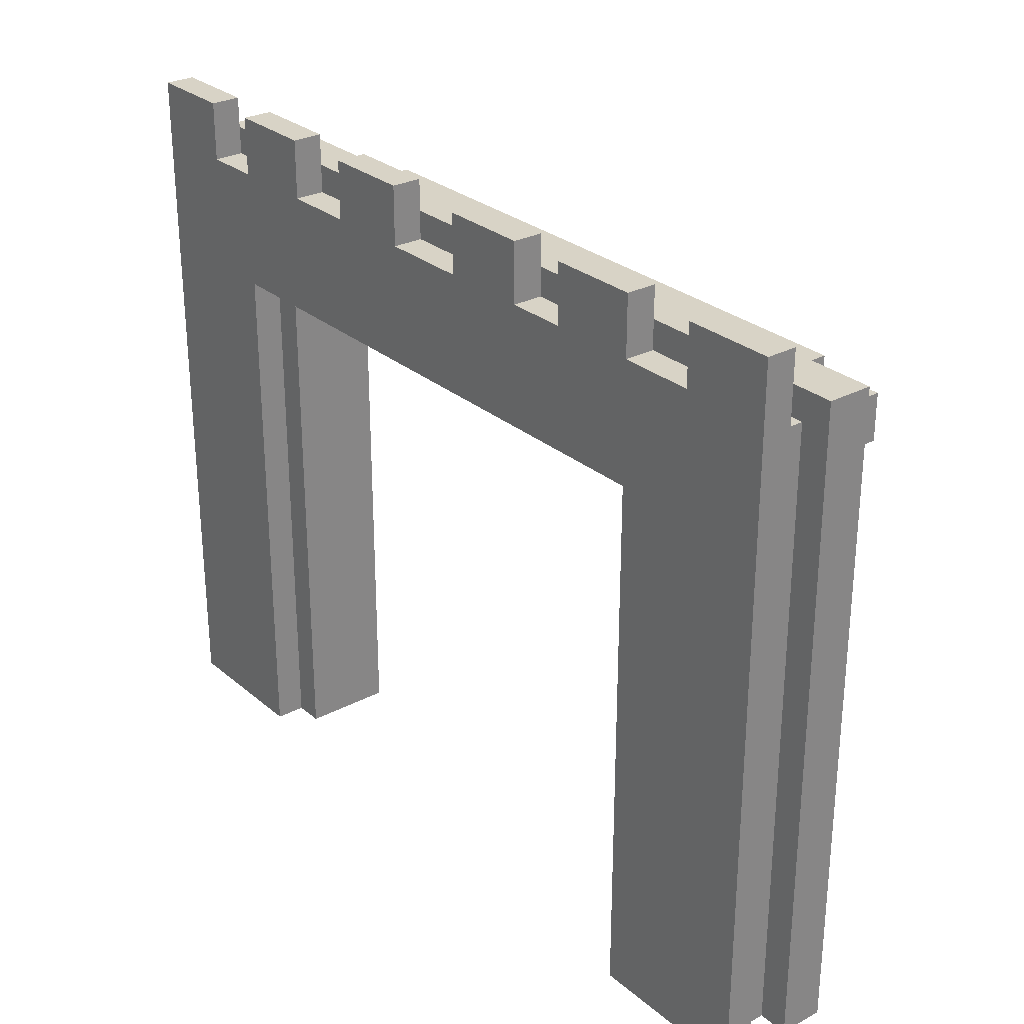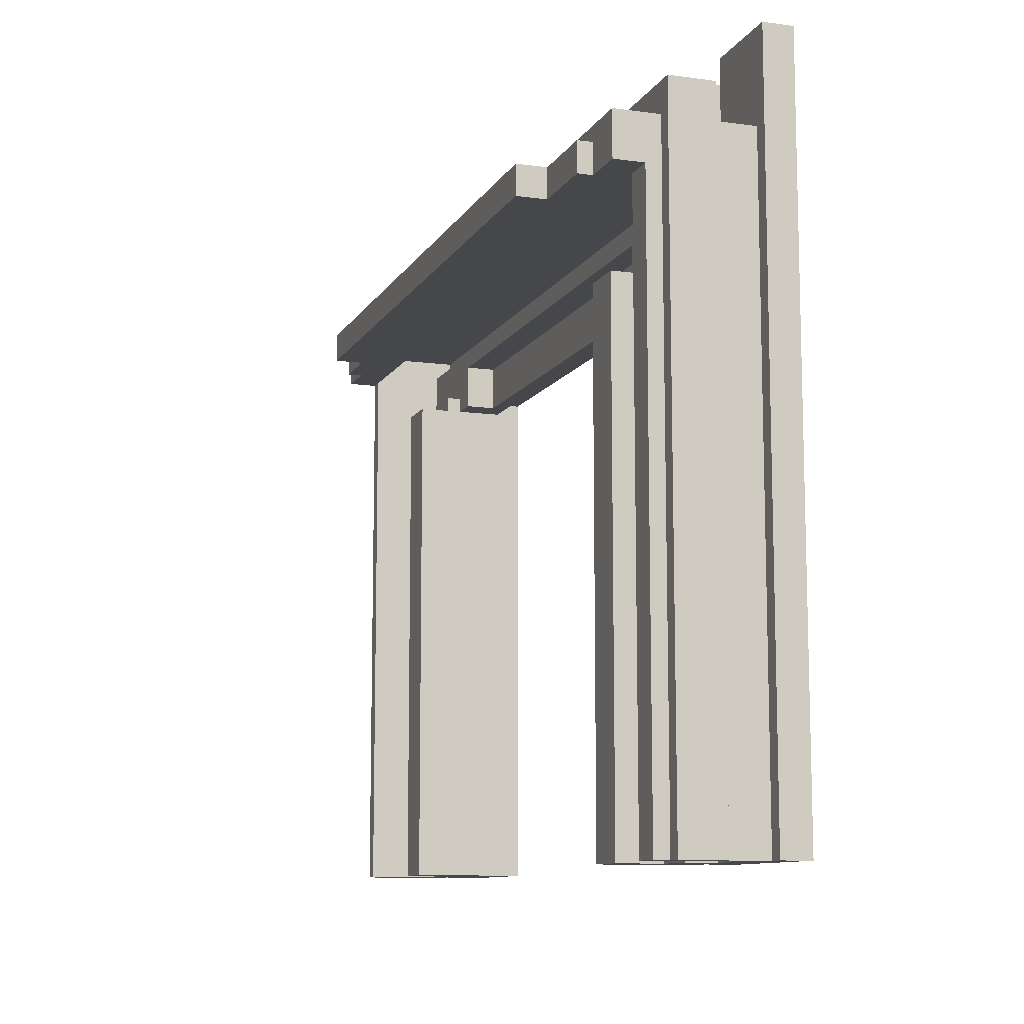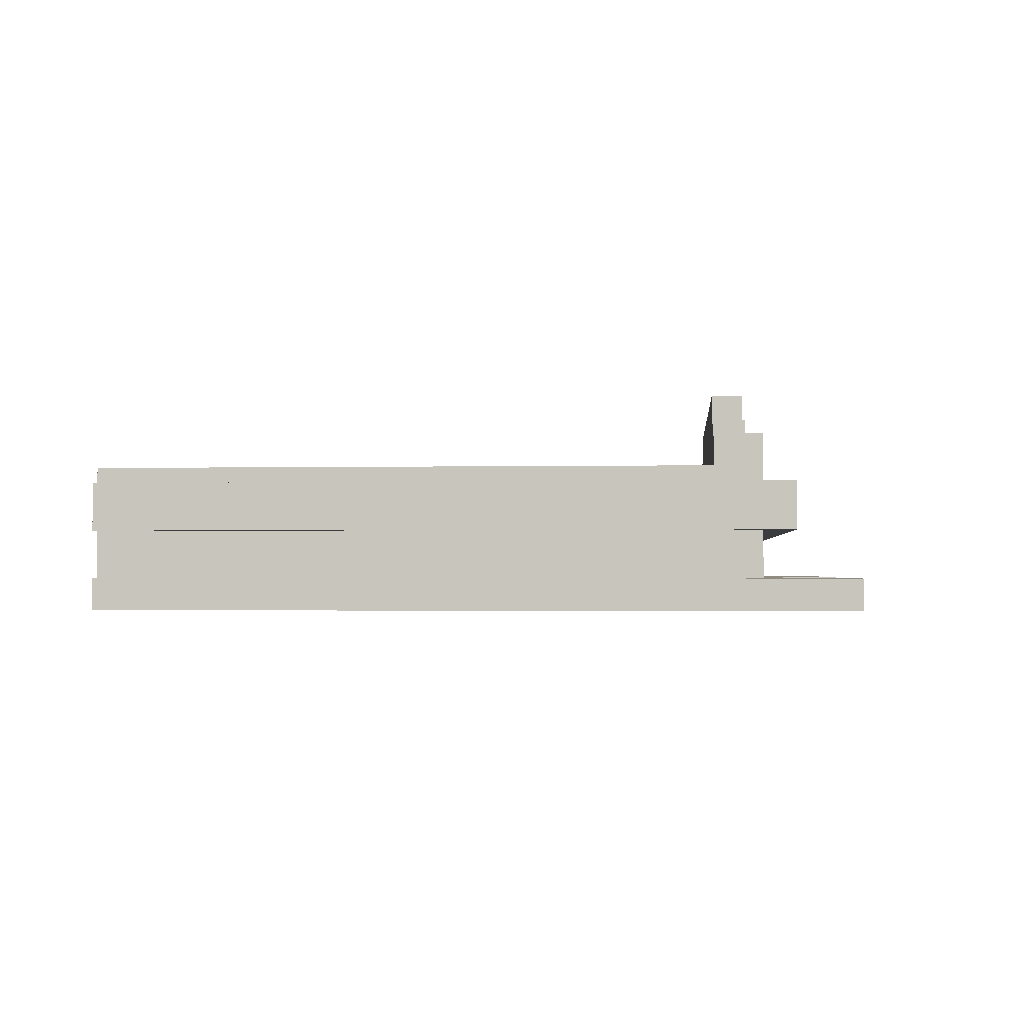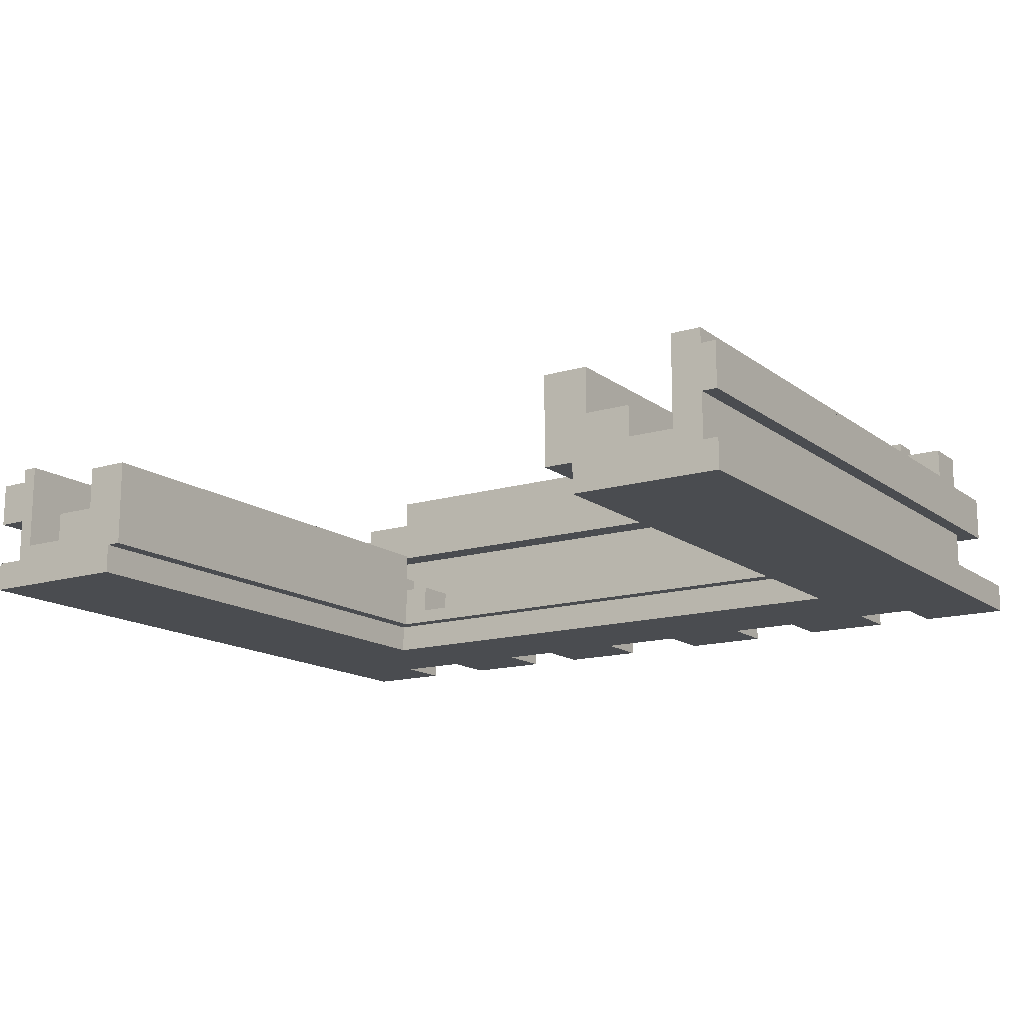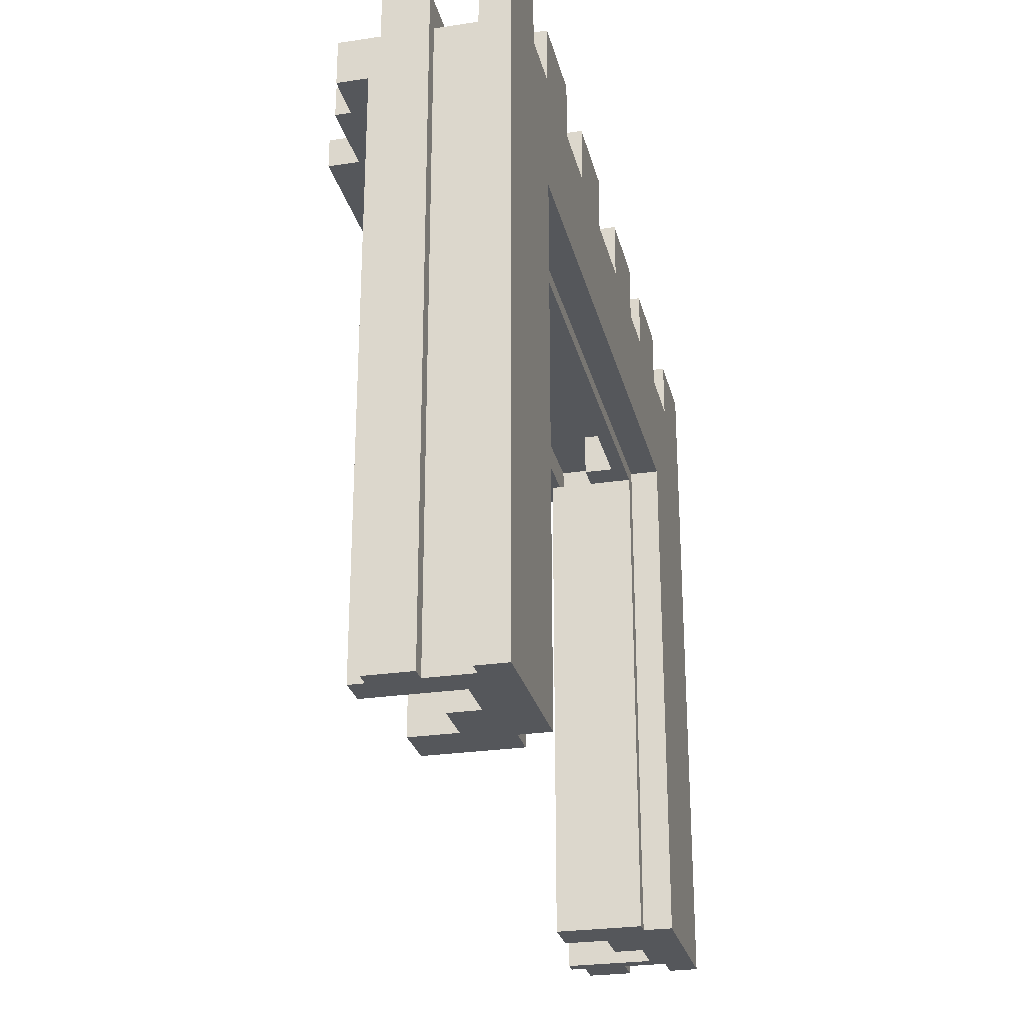
<metadata>
{"format":"obj","ext":"obj","renderer":"f3d","projection":"perspective","resolution":1024,"background":"white","views":[{"elev":28.2,"azim":-128.6,"up":"+Y"},{"elev":-10.3,"azim":71.0,"up":"+Y"},{"elev":-1.7,"azim":94.8,"up":"+Z"},{"elev":-14.7,"azim":33.0,"up":"+Z"},{"elev":-26.7,"azim":103.2,"up":"+Y"}]}
</metadata>
<code>
g Gate-0
v -30 0 1
v -30 0 -2
v -30 0 -5
v -30 0 -7
v -30 44 1
v -30 44 -2
v -30 48 -5
v -30 48 -7
v -28 0 2
v -28 0 1
v -28 0 -2
v -28 0 -5
v -28 39 4
v -28 39 2
v -28 41 4
v -28 41 1
v -28 41 -2
v -28 41 -5
v -28 42 4
v -28 42 1
v -28 42 -2
v -28 42 -5
v -25 39 5
v -25 39 4
v -25 41 5
v -25 41 4
v -24 0 -2
v -24 0 -4
v -24 39 -2
v -24 39 -4
v -21 0 1
v -21 0 -1
v -21 0 -2
v -21 35 1
v -21 35 -1
v -21 35 -2
v -21 36 -1
v -21 36 -2
v -21 39 7
v -21 39 5
v -21 41 7
v -21 41 5
v -19 44 -5
v -19 44 -7
v -19 48 -5
v -19 48 -7
v -9 44 -5
v -9 44 -7
v -9 48 -5
v -9 48 -7
v 3 44 -5
v 3 44 -7
v 3 48 -5
v 3 48 -7
v 14 44 -5
v 14 44 -7
v 14 48 -5
v 14 48 -7
v 17 35 -2
v 17 35 -4
v 17 38 -2
v 17 38 -4
v 18 0 1
v 18 0 -2
v 18 0 -5
v 18 35 1
v 18 35 -1
v 18 35 -2
v 18 35 -4
v 18 35 -5
v 18 36 -1
v 18 36 -2
v 20 0 -5
v 20 0 -7
v 20 36 -5
v 20 36 -7
v 24 44 -5
v 24 44 -7
v 24 48 -5
v 24 48 -7
v 27 0 2
v 27 0 -4
v 27 39 2
v 27 41 2
v 27 41 -4
v -27 0 2
v -27 0 -4
v -27 39 2
v -27 41 2
v -27 41 -4
v -24 44 -5
v -24 44 -7
v -24 48 -5
v -24 48 -7
v -19 0 -5
v -19 0 -7
v -19 36 -5
v -19 36 -7
v -18 0 1
v -18 0 -2
v -18 0 -5
v -18 35 1
v -18 35 -1
v -18 35 -2
v -18 35 -4
v -18 35 -5
v -18 36 -1
v -18 36 -2
v -16 35 -2
v -16 35 -4
v -16 38 -2
v -16 38 -4
v -13 44 -5
v -13 44 -7
v -13 48 -5
v -13 48 -7
v -3 44 -5
v -3 44 -7
v -3 48 -5
v -3 48 -7
v 9 44 -5
v 9 44 -7
v 9 48 -5
v 9 48 -7
v 20 44 -5
v 20 44 -7
v 20 48 -5
v 20 48 -7
v 21 0 1
v 21 0 -1
v 21 0 -2
v 21 35 1
v 21 35 -1
v 21 35 -2
v 21 36 -1
v 21 36 -2
v 21 39 7
v 21 39 5
v 21 41 7
v 21 41 5
v 24 0 -2
v 24 0 -4
v 24 39 -2
v 24 39 -4
v 26 39 5
v 26 39 4
v 26 41 5
v 26 41 4
v 29 0 2
v 29 0 1
v 29 0 -2
v 29 0 -5
v 29 39 4
v 29 39 2
v 29 41 4
v 29 41 1
v 29 41 -2
v 29 41 -5
v 29 42 4
v 29 42 1
v 29 42 -2
v 29 42 -5
v 30 0 1
v 30 0 -2
v 30 0 -5
v 30 0 -7
v 30 44 1
v 30 44 -2
v 30 48 -5
v 30 48 -7
v -21 39 7
v -21 41 7
v 21 39 7
v 21 41 7
v -25 39 5
v -25 41 5
v -21 39 5
v -21 41 5
v 21 39 5
v 21 41 5
v 26 39 5
v 26 41 5
v -28 39 4
v -28 41 4
v -28 42 4
v -25 39 4
v -25 41 4
v 26 39 4
v 26 41 4
v 29 39 4
v 29 41 4
v 29 42 4
v -28 0 2
v -28 39 2
v -27 0 2
v -27 39 2
v 27 0 2
v 27 39 2
v 29 0 2
v 29 39 2
v -30 0 1
v -30 44 1
v -28 0 1
v -28 41 1
v -28 42 1
v -21 0 1
v -21 35 1
v -18 0 1
v -18 35 1
v 18 0 1
v 18 35 1
v 21 0 1
v 21 35 1
v 29 0 1
v 29 41 1
v 29 42 1
v 30 0 1
v 30 44 1
v -21 35 -1
v -21 36 -1
v -18 35 -1
v -18 36 -1
v 18 35 -1
v 18 36 -1
v 21 35 -1
v 21 36 -1
v -24 0 -2
v -24 39 -2
v -22 0 -2
v -22 36 -2
v -21 0 -2
v -21 35 -2
v -21 36 -2
v -18 35 -2
v -18 36 -2
v -16 35 -2
v -16 38 -2
v 17 35 -2
v 17 38 -2
v 18 35 -2
v 18 36 -2
v 21 0 -2
v 21 35 -2
v 21 36 -2
v 23 0 -2
v 23 36 -2
v 24 0 -2
v 24 39 -2
v -27 0 -4
v -27 41 -4
v -24 0 -4
v -24 39 -4
v -16 35 -4
v -16 38 -4
v 17 35 -4
v 17 38 -4
v 24 0 -4
v 24 39 -4
v 27 0 -4
v 27 41 -4
v -30 0 -5
v -30 48 -5
v -28 0 -5
v -28 41 -5
v -28 42 -5
v -24 44 -5
v -24 48 -5
v -19 44 -5
v -19 48 -5
v -13 44 -5
v -13 48 -5
v -9 44 -5
v -9 48 -5
v -3 44 -5
v -3 48 -5
v 3 44 -5
v 3 48 -5
v 9 44 -5
v 9 48 -5
v 14 44 -5
v 14 48 -5
v 20 44 -5
v 20 48 -5
v 24 44 -5
v 24 48 -5
v 29 0 -5
v 29 41 -5
v 29 42 -5
v 30 0 -5
v 30 48 -5
v -27 39 2
v -27 41 2
v 27 39 2
v 27 41 2
v -30 0 -2
v -30 44 -2
v -28 0 -2
v -28 41 -2
v -28 42 -2
v 29 0 -2
v 29 41 -2
v 29 42 -2
v 30 0 -2
v 30 44 -2
v -19 0 -5
v -19 36 -5
v -18 0 -5
v -18 35 -5
v 18 0 -5
v 18 35 -5
v 20 0 -5
v 20 36 -5
v -30 0 -7
v -30 48 -7
v -24 44 -7
v -24 48 -7
v -19 0 -7
v -19 36 -7
v -19 44 -7
v -19 48 -7
v -13 44 -7
v -13 48 -7
v -9 44 -7
v -9 48 -7
v -3 44 -7
v -3 48 -7
v 3 44 -7
v 3 48 -7
v 9 44 -7
v 9 48 -7
v 14 44 -7
v 14 48 -7
v 20 0 -7
v 20 36 -7
v 20 44 -7
v 20 48 -7
v 24 44 -7
v 24 48 -7
v 30 0 -7
v 30 48 -7
v -28 0 2
v -27 0 2
v 27 0 2
v 29 0 2
v -30 0 1
v -28 0 1
v -21 0 1
v -18 0 1
v 18 0 1
v 21 0 1
v 29 0 1
v 30 0 1
v -21 0 -1
v -19 0 -1
v 20 0 -1
v 21 0 -1
v -30 0 -2
v -28 0 -2
v -24 0 -2
v -22 0 -2
v -21 0 -2
v -19 0 -2
v -18 0 -2
v 18 0 -2
v 20 0 -2
v 21 0 -2
v 23 0 -2
v 24 0 -2
v 29 0 -2
v 30 0 -2
v -27 0 -4
v -24 0 -4
v -22 0 -4
v -21 0 -4
v 21 0 -4
v 23 0 -4
v 24 0 -4
v 27 0 -4
v -30 0 -5
v -28 0 -5
v -27 0 -5
v -24 0 -5
v -22 0 -5
v -21 0 -5
v -19 0 -5
v -18 0 -5
v 18 0 -5
v 20 0 -5
v 21 0 -5
v 23 0 -5
v 24 0 -5
v 27 0 -5
v 29 0 -5
v 30 0 -5
v -30 0 -7
v -19 0 -7
v 20 0 -7
v 30 0 -7
v -18 35 -2
v -16 35 -2
v 17 35 -2
v 18 35 -2
v -18 35 -4
v -16 35 -4
v 17 35 -4
v 18 35 -4
v -18 35 -5
v 18 35 -5
v -19 36 -5
v 20 36 -5
v -19 36 -7
v 20 36 -7
v -16 38 -2
v 17 38 -2
v -16 38 -4
v 17 38 -4
v -21 39 7
v 21 39 7
v -25 39 5
v -21 39 5
v 21 39 5
v 26 39 5
v -28 39 4
v -25 39 4
v 26 39 4
v 29 39 4
v -28 39 2
v -27 39 2
v 27 39 2
v 29 39 2
v -27 41 2
v 27 41 2
v -27 41 -4
v 27 41 -4
v -21 35 1
v -18 35 1
v 18 35 1
v 21 35 1
v -21 35 -1
v -18 35 -1
v 18 35 -1
v 21 35 -1
v -21 36 -1
v -18 36 -1
v 18 36 -1
v 21 36 -1
v -21 36 -2
v -18 36 -2
v 18 36 -2
v 21 36 -2
v -24 39 -2
v 24 39 -2
v -24 39 -4
v 24 39 -4
v -21 41 7
v 21 41 7
v -25 41 5
v -21 41 5
v 21 41 5
v 26 41 5
v -25 41 4
v 26 41 4
v -28 42 4
v 29 42 4
v -28 42 1
v 29 42 1
v -28 42 -2
v 29 42 -2
v -28 42 -5
v 29 42 -5
v -30 44 1
v 30 44 1
v -30 44 -2
v 30 44 -2
v -24 44 -5
v -19 44 -5
v -13 44 -5
v -9 44 -5
v -3 44 -5
v 3 44 -5
v 9 44 -5
v 14 44 -5
v 20 44 -5
v 24 44 -5
v -24 44 -7
v -19 44 -7
v -13 44 -7
v -9 44 -7
v -3 44 -7
v 3 44 -7
v 9 44 -7
v 14 44 -7
v 20 44 -7
v 24 44 -7
v -30 48 -5
v -24 48 -5
v -19 48 -5
v -13 48 -5
v -9 48 -5
v -3 48 -5
v 3 48 -5
v 9 48 -5
v 14 48 -5
v 20 48 -5
v 24 48 -5
v 30 48 -5
v -30 48 -7
v -24 48 -7
v -19 48 -7
v -13 48 -7
v -9 48 -7
v -3 48 -7
v 3 48 -7
v 9 48 -7
v 14 48 -7
v 20 48 -7
v 24 48 -7
v 30 48 -7
f 5 2 1
f 6 2 5
f 7 4 3
f 8 4 7
f 14 10 9
f 15 14 13
f 16 10 14
f 16 14 15
f 17 12 11
f 18 12 17
f 19 16 15
f 20 16 19
f 21 18 17
f 22 18 21
f 25 24 23
f 26 24 25
f 29 28 27
f 30 28 29
f 34 32 31
f 35 33 32
f 35 32 34
f 36 33 35
f 37 36 35
f 38 36 37
f 41 40 39
f 42 40 41
f 45 44 43
f 46 44 45
f 49 48 47
f 50 48 49
f 53 52 51
f 54 52 53
f 57 56 55
f 58 56 57
f 61 60 59
f 62 60 61
f 66 64 63
f 67 64 66
f 68 65 64
f 68 64 67
f 69 65 68
f 70 65 69
f 71 68 67
f 72 68 71
f 75 74 73
f 76 74 75
f 79 78 77
f 80 78 79
f 83 82 81
f 84 82 83
f 85 82 84
f 86 87 88
f 88 87 89
f 89 87 90
f 91 92 93
f 93 92 94
f 95 96 97
f 97 96 98
f 99 100 102
f 102 100 103
f 100 101 104
f 103 100 104
f 104 101 105
f 105 101 106
f 103 104 107
f 107 104 108
f 109 110 111
f 111 110 112
f 113 114 115
f 115 114 116
f 117 118 119
f 119 118 120
f 121 122 123
f 123 122 124
f 125 126 127
f 127 126 128
f 129 130 132
f 130 131 133
f 132 130 133
f 133 131 134
f 133 134 135
f 135 134 136
f 137 138 139
f 139 138 140
f 141 142 143
f 143 142 144
f 145 146 147
f 147 146 148
f 149 150 154
f 153 154 155
f 154 150 156
f 155 154 156
f 151 152 157
f 157 152 158
f 155 156 159
f 159 156 160
f 157 158 161
f 161 158 162
f 163 164 167
f 167 164 168
f 165 166 169
f 169 166 170
f 173 172 171
f 174 172 173
f 177 176 175
f 178 176 177
f 181 180 179
f 182 180 181
f 186 184 183
f 187 185 184
f 187 184 186
f 189 185 187
f 190 189 188
f 191 185 189
f 191 189 190
f 192 185 191
f 195 194 193
f 196 194 195
f 199 198 197
f 200 198 199
f 203 202 201
f 204 202 203
f 205 202 204
f 208 207 206
f 209 207 208
f 212 211 210
f 213 211 212
f 216 202 205
f 217 215 214
f 217 216 215
f 218 202 216
f 218 216 217
f 221 220 219
f 222 220 221
f 225 224 223
f 226 224 225
f 229 228 227
f 230 228 229
f 231 230 229
f 232 230 231
f 233 228 230
f 233 230 232
f 235 228 233
f 236 235 234
f 237 228 235
f 237 235 236
f 239 228 237
f 240 239 238
f 241 239 240
f 244 239 241
f 245 243 242
f 245 244 243
f 246 239 244
f 246 244 245
f 247 246 245
f 248 228 239
f 248 246 247
f 248 239 246
f 251 250 249
f 252 250 251
f 255 254 253
f 256 254 255
f 258 250 252
f 259 258 257
f 260 250 258
f 260 258 259
f 263 262 261
f 264 262 263
f 265 262 264
f 266 262 265
f 267 262 266
f 268 266 265
f 270 268 265
f 270 269 268
f 271 269 270
f 272 270 265
f 274 272 265
f 274 273 272
f 275 273 274
f 276 274 265
f 278 276 265
f 278 277 276
f 279 277 278
f 280 278 265
f 282 280 265
f 282 281 280
f 283 281 282
f 284 282 265
f 288 284 265
f 288 285 284
f 289 287 286
f 289 288 287
f 290 285 288
f 290 288 289
f 291 292 293
f 293 292 294
f 295 296 297
f 297 296 298
f 298 296 299
f 299 296 302
f 300 301 303
f 301 302 303
f 302 296 304
f 303 302 304
f 305 306 307
f 307 306 308
f 308 306 310
f 309 310 311
f 310 306 312
f 311 310 312
f 313 314 315
f 315 314 316
f 313 315 317
f 317 315 318
f 318 315 319
f 319 320 321
f 318 319 321
f 321 320 322
f 318 321 323
f 318 323 325
f 323 324 325
f 325 324 326
f 318 325 327
f 318 327 329
f 327 328 329
f 329 328 330
f 318 329 331
f 318 331 334
f 331 332 334
f 334 332 335
f 335 332 336
f 333 334 337
f 334 335 337
f 333 337 339
f 337 338 339
f 339 338 340
f 346 342 341
f 351 344 343
f 353 348 347
f 354 348 353
f 355 350 349
f 356 350 355
f 357 346 345
f 358 342 346
f 358 346 357
f 361 354 353
f 362 348 354
f 362 354 361
f 363 348 362
f 364 355 349
f 365 356 355
f 365 355 364
f 366 356 365
f 369 352 351
f 369 351 343
f 370 352 369
f 371 342 358
f 372 360 359
f 373 361 360
f 373 360 372
f 374 362 361
f 374 361 373
f 375 366 365
f 375 367 366
f 376 368 367
f 376 367 375
f 377 368 376
f 378 369 343
f 380 371 358
f 381 372 371
f 381 371 380
f 382 373 372
f 382 372 381
f 383 374 373
f 383 373 382
f 384 362 374
f 384 374 383
f 385 363 362
f 385 362 384
f 386 363 385
f 387 365 364
f 388 375 365
f 388 365 387
f 389 376 375
f 389 375 388
f 390 377 376
f 390 376 389
f 391 378 377
f 391 377 390
f 392 369 378
f 392 378 391
f 393 369 392
f 395 380 379
f 395 383 382
f 395 382 381
f 395 384 383
f 395 385 384
f 395 381 380
f 396 385 395
f 397 394 393
f 397 393 392
f 397 392 391
f 397 390 389
f 397 389 388
f 397 391 390
f 398 394 397
f 403 400 399
f 404 400 403
f 405 402 401
f 406 402 405
f 407 404 403
f 407 405 404
f 407 406 405
f 408 406 407
f 411 410 409
f 412 410 411
f 415 414 413
f 416 414 415
f 420 418 417
f 421 418 420
f 424 420 419
f 424 422 421
f 424 421 420
f 425 422 424
f 427 424 423
f 427 426 425
f 427 425 424
f 428 426 427
f 429 426 428
f 430 426 429
f 433 432 431
f 434 432 433
f 435 436 439
f 439 436 440
f 437 438 441
f 441 438 442
f 443 444 447
f 447 444 448
f 445 446 449
f 449 446 450
f 451 452 453
f 453 452 454
f 455 456 458
f 458 456 459
f 457 458 461
f 459 460 461
f 458 459 461
f 461 460 462
f 463 464 465
f 465 464 466
f 467 468 469
f 469 468 470
f 471 472 473
f 473 472 474
f 475 476 485
f 485 476 486
f 477 478 487
f 487 478 488
f 479 480 489
f 489 480 490
f 481 482 491
f 491 482 492
f 483 484 493
f 493 484 494
f 495 496 507
f 507 496 508
f 497 498 509
f 509 498 510
f 499 500 511
f 511 500 512
f 501 502 513
f 513 502 514
f 503 504 515
f 515 504 516
f 505 506 517
f 517 506 518

</code>
